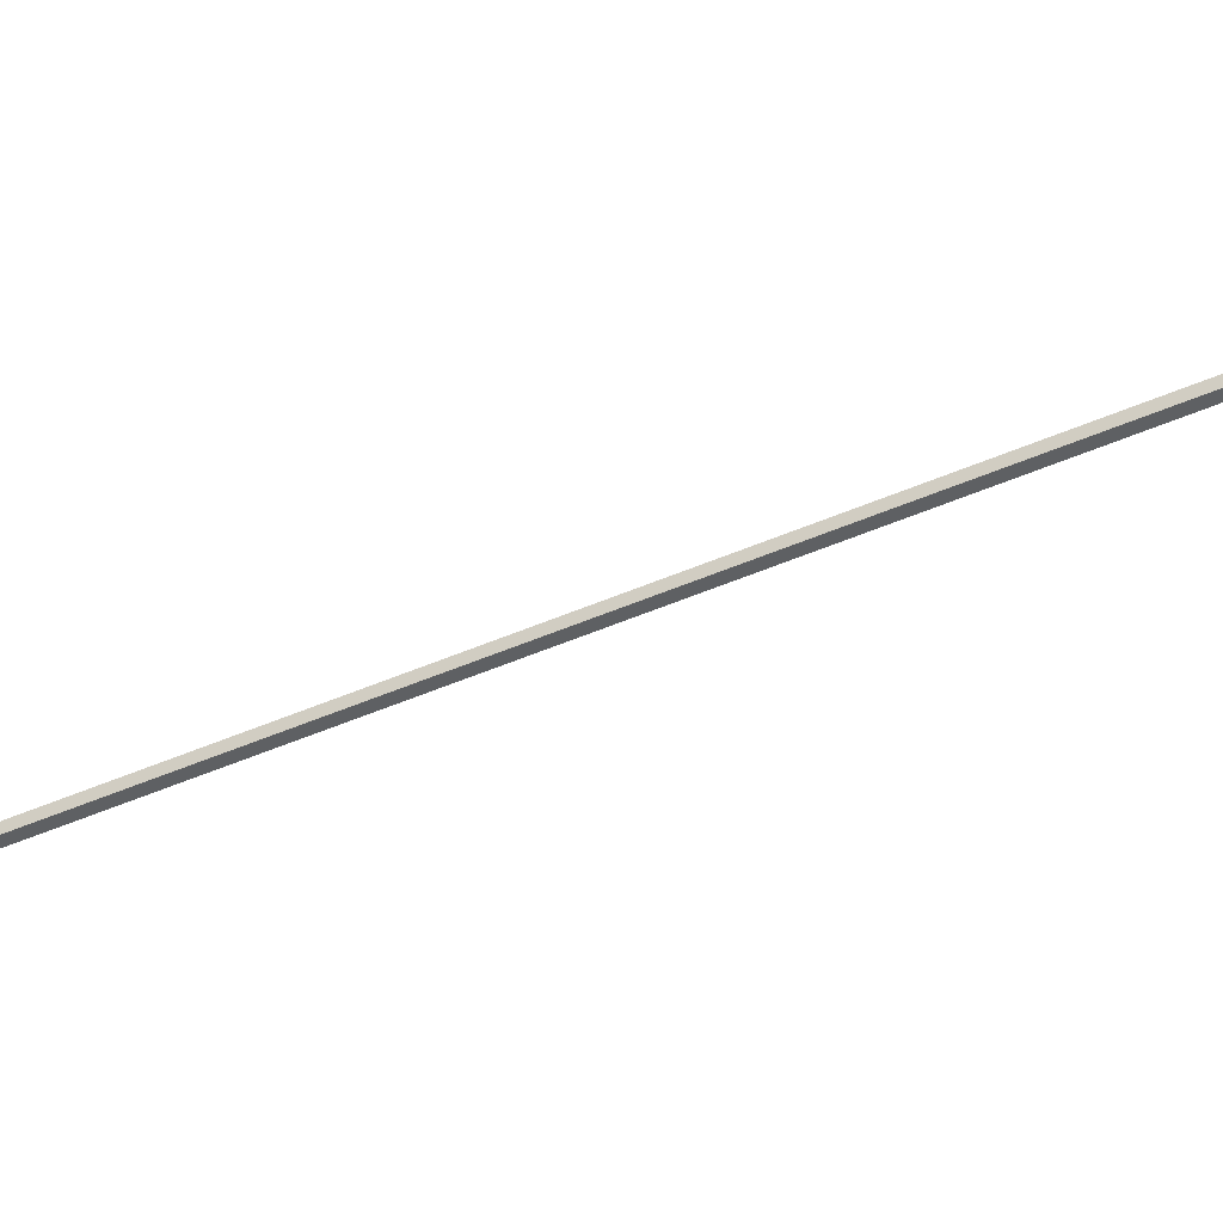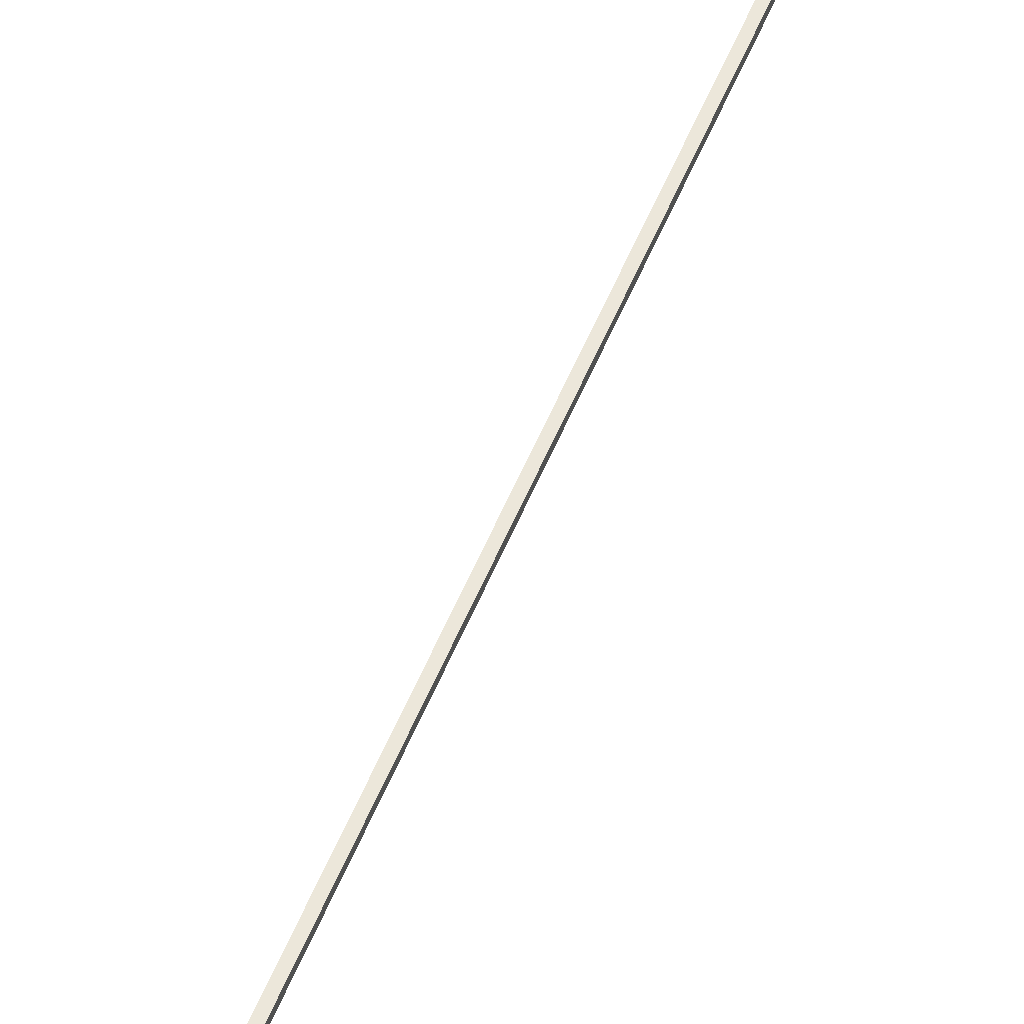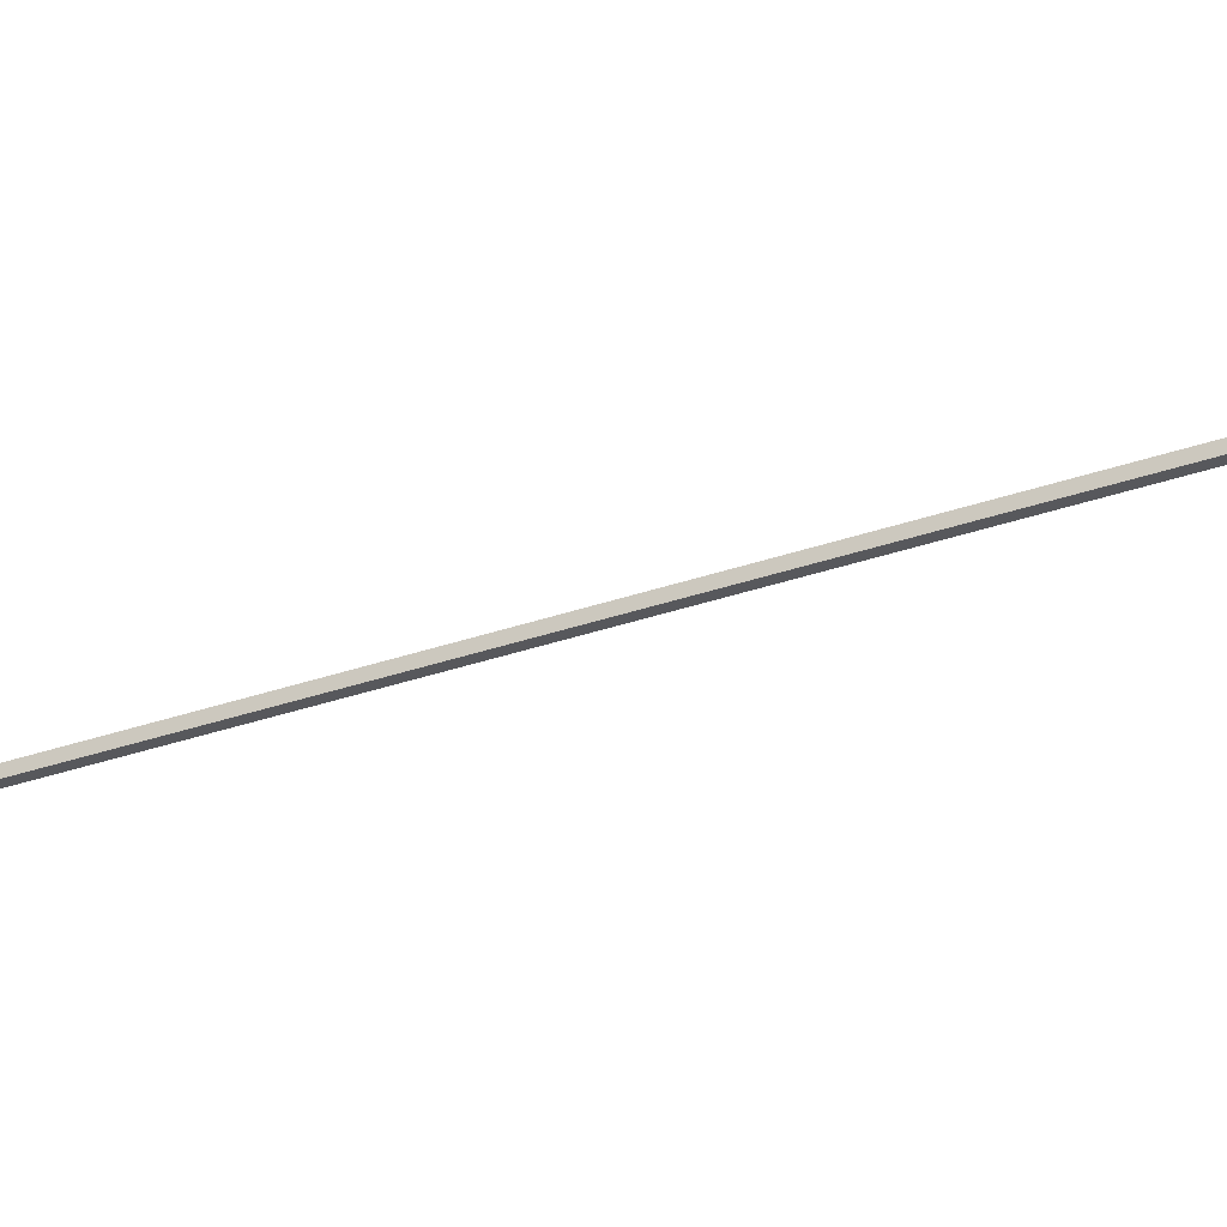
<metadata>
{"format":"obj","ext":"obj","renderer":"f3d","projection":"perspective","resolution":1024,"background":"white","views":[{"elev":-42.1,"azim":118.6,"up":"+Z"},{"elev":51.6,"azim":-158.8,"up":"+Z"},{"elev":-28.8,"azim":118.8,"up":"+Z"}]}
</metadata>
<code>
g Mesh1 Group2 Group1 Model
v -9.024e-14 -4.512e-14 -10
v -10 -5.64e-15 -1.41e-15
v -10 -4.512e-14 -10
f 1 2 3
v -9.024e-14 -5.64e-15 -0
f 2 1 4
v -9.024e-14 2000 -7.772e-12
f 1 5 4
v -9.024e-14 2000 -10
f 5 1 6
v -10 2000 -10
f 1 7 6
f 7 1 3
v -10 2000 -7.773e-12
f 3 8 7
f 8 3 2
f 2 5 8
f 5 2 4
f 5 7 8
f 7 5 6
g Mesh2 Group3 Group1 Model
v -164.1 2377 -7.7e-12
v -199.9 2331 -10
v -199.9 2331 -7.699e-12
f 9 10 11
v -164.1 2377 -10
f 10 9 12
v -117.5 2412 -7.701e-12
f 13 12 9
v -117.5 2412 -10
f 12 13 14
v -63.24 2434 -7.701e-12
f 15 14 13
v -63.24 2434 -10
f 14 15 16
v -5 2442 -7.701e-12
f 17 16 15
v -5 2442 -10
f 16 17 18
v 53.24 2434 -7.701e-12
f 19 18 17
v 53.24 2434 -10
f 18 19 20
v 107.5 2412 -7.701e-12
f 21 20 19
v 107.5 2412 -10
f 20 21 22
v 154.1 2377 -7.7e-12
f 23 22 21
v 154.1 2377 -10
f 22 23 24
v 189.9 2331 -10
f 23 25 24
v 189.9 2331 -7.699e-12
f 25 23 26
f 9 26 23
f 11 26 9
v 212.4 2278 -7.699e-12
f 11 27 26
v -222.4 2278 -7.699e-12
f 28 27 11
v -230 2221 -7.697e-12
f 29 27 28
v 220 2221 -7.697e-12
f 29 30 27
v -222.4 2164 -7.696e-12
f 31 30 29
v 212.4 2164 -7.696e-12
f 31 32 30
v 189.9 2110 -7.694e-12
f 31 33 32
v -199.9 2110 -7.694e-12
f 34 33 31
v -164.1 2065 -7.694e-12
f 35 33 34
v 154.1 2065 -7.694e-12
f 35 36 33
v -117.5 2030 -7.693e-12
f 37 36 35
v 107.5 2030 -7.693e-12
f 37 38 36
v -63.24 2008 -7.693e-12
f 39 38 37
v 53.24 2008 -7.693e-12
f 39 40 38
v -5 2000 -7.693e-12
f 40 39 41
v -5 2000 -10
f 39 42 41
v -63.24 2008 -10
f 42 39 43
f 37 43 39
v -117.5 2030 -10
f 43 37 44
f 35 44 37
v -164.1 2065 -10
f 44 35 45
v -199.9 2110 -10
f 35 46 45
f 46 35 34
f 31 46 34
v -222.4 2164 -10
f 46 31 47
f 29 47 31
v -230 2221 -10
f 47 29 48
f 28 48 29
v -226.2 2249 -10
f 48 28 49
v -222.4 2278 -10
f 50 49 28
v 212.4 2278 -10
f 51 49 50
v 220 2221 -10
f 52 49 51
f 52 48 49
v 212.4 2164 -10
f 53 48 52
f 53 47 48
v 189.9 2110 -10
f 54 47 53
f 54 46 47
v 154.1 2065 -10
f 55 46 54
f 55 45 46
v 107.5 2030 -10
f 56 45 55
f 56 44 45
v 53.24 2008 -10
f 57 44 56
f 57 43 44
f 43 57 42
f 57 41 42
f 41 57 40
f 56 40 57
f 40 56 38
f 55 38 56
f 38 55 36
f 55 33 36
f 33 55 54
f 54 32 33
f 32 54 53
f 53 30 32
f 30 53 52
f 52 27 30
f 27 52 51
f 51 26 27
f 26 51 25
f 51 10 25
f 51 50 10
f 28 10 50
f 10 28 11
f 25 10 12
f 25 12 24
f 24 12 14
f 24 14 22
f 22 14 16
f 22 16 20
f 20 16 18
f 9 23 21
f 9 21 13
f 13 21 19
f 13 19 15
f 15 19 17

</code>
